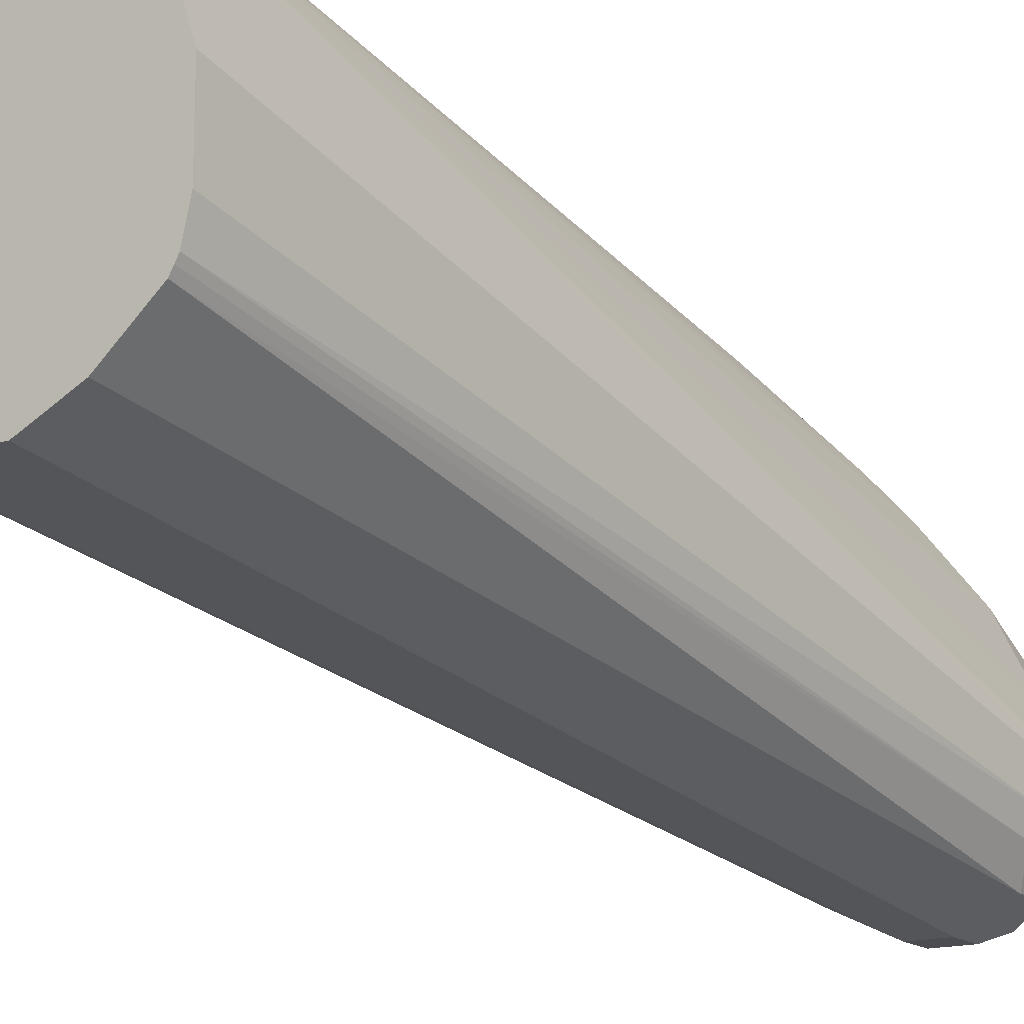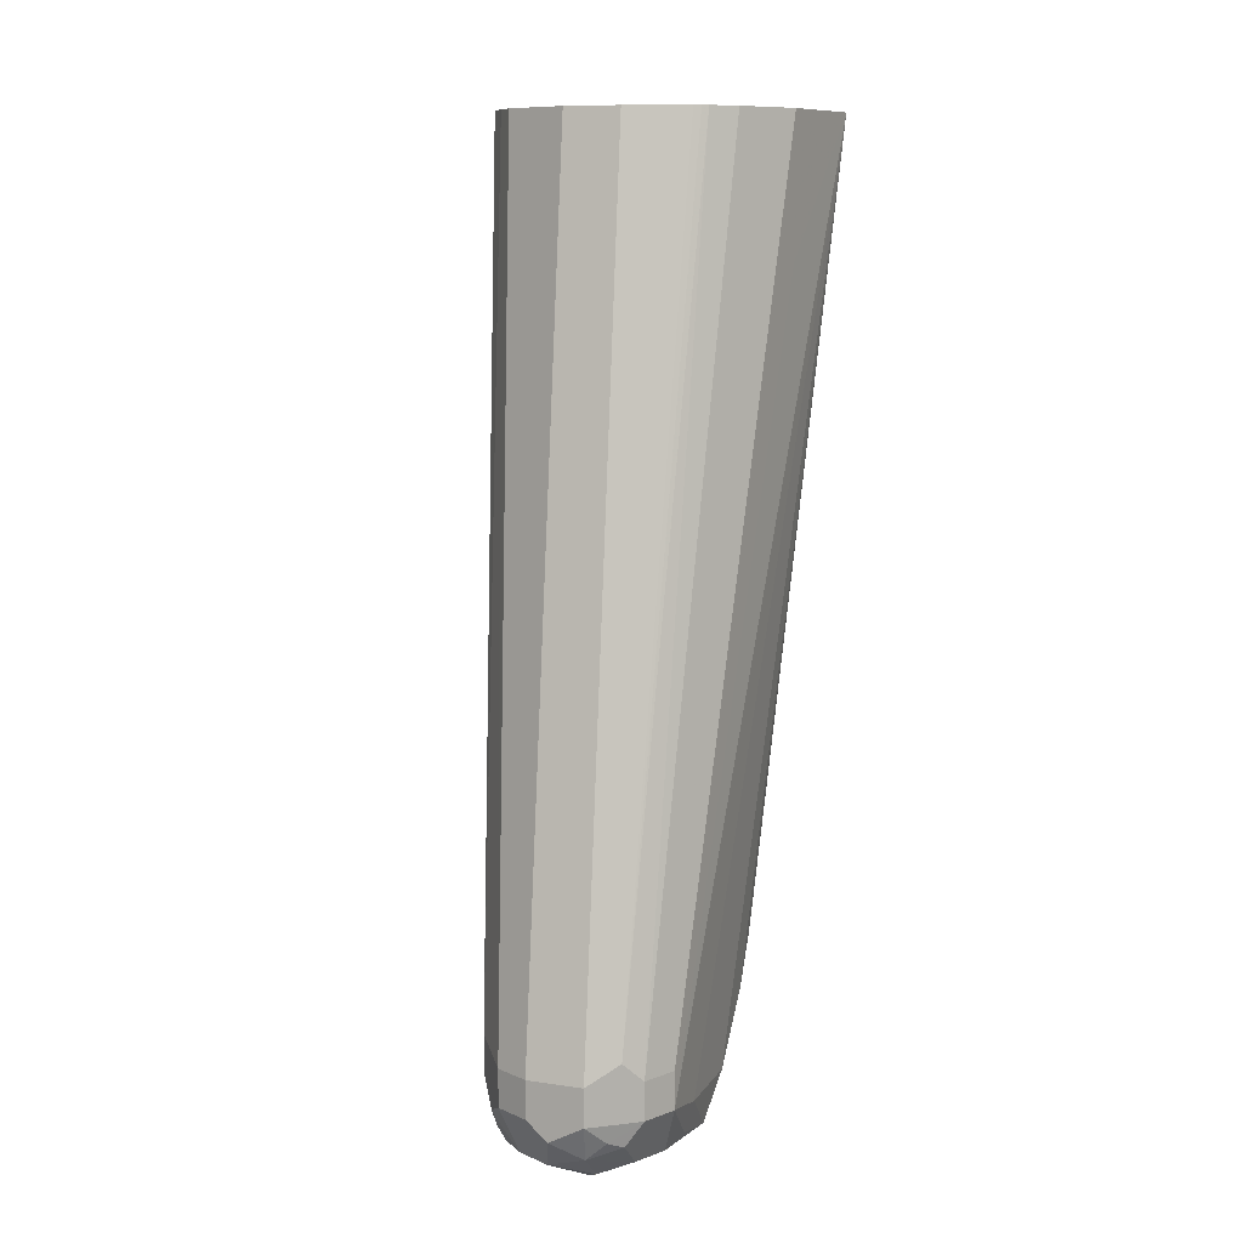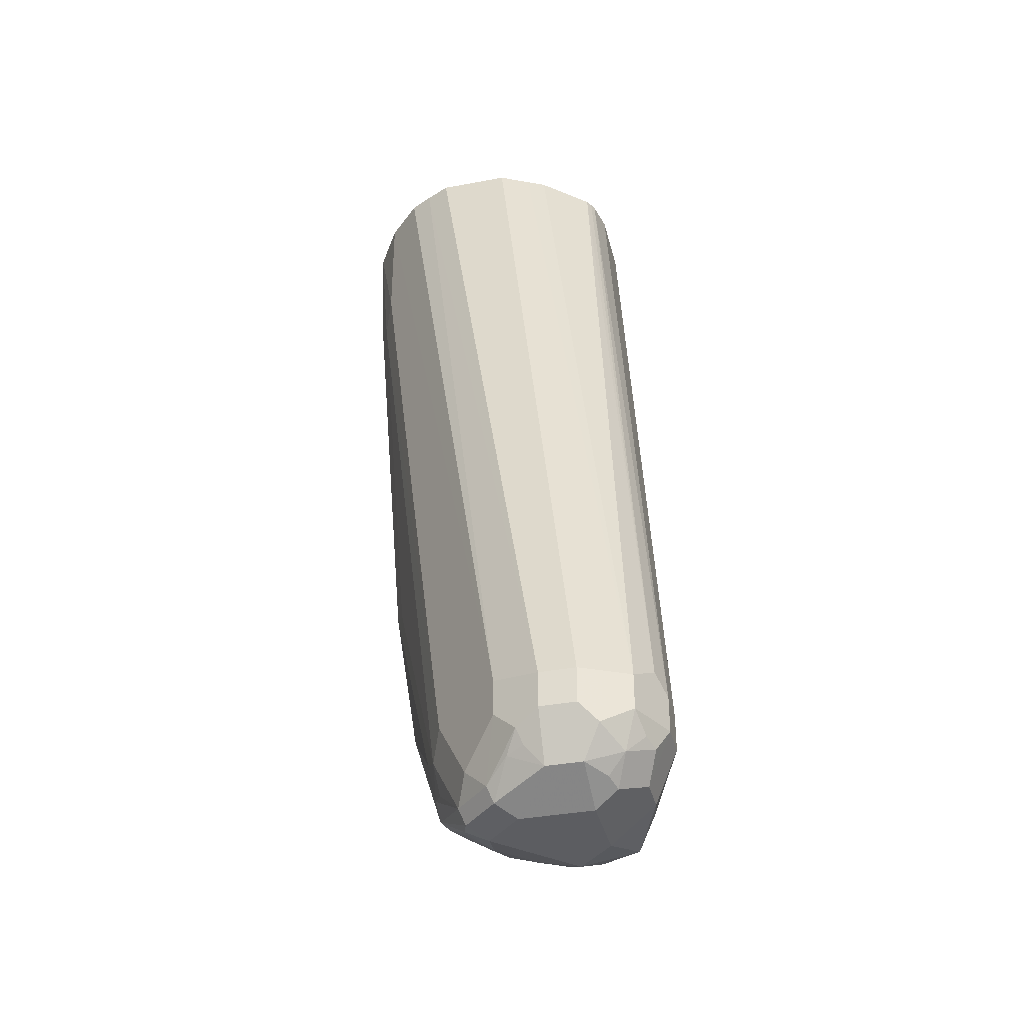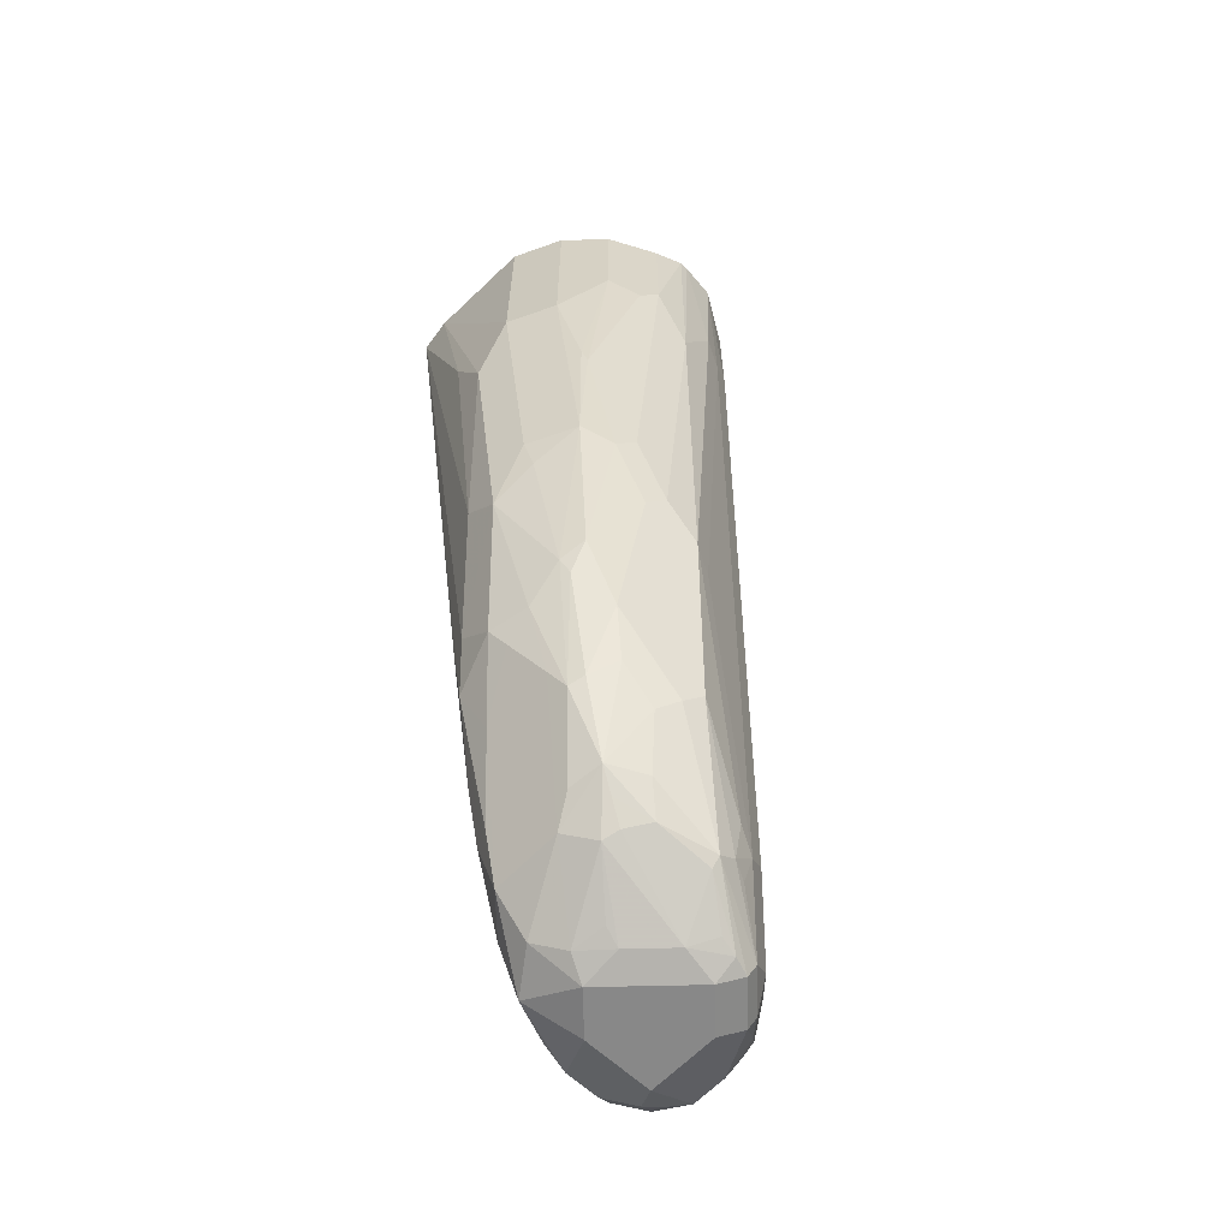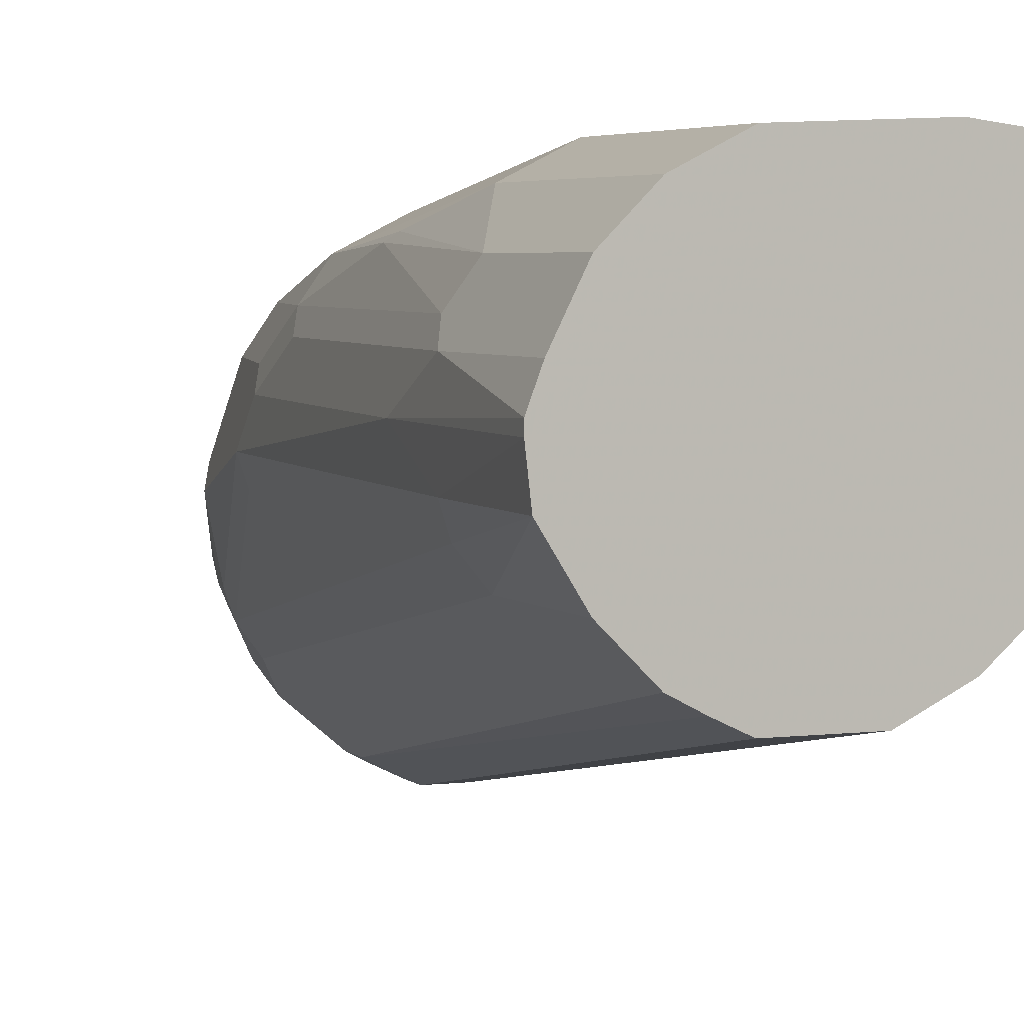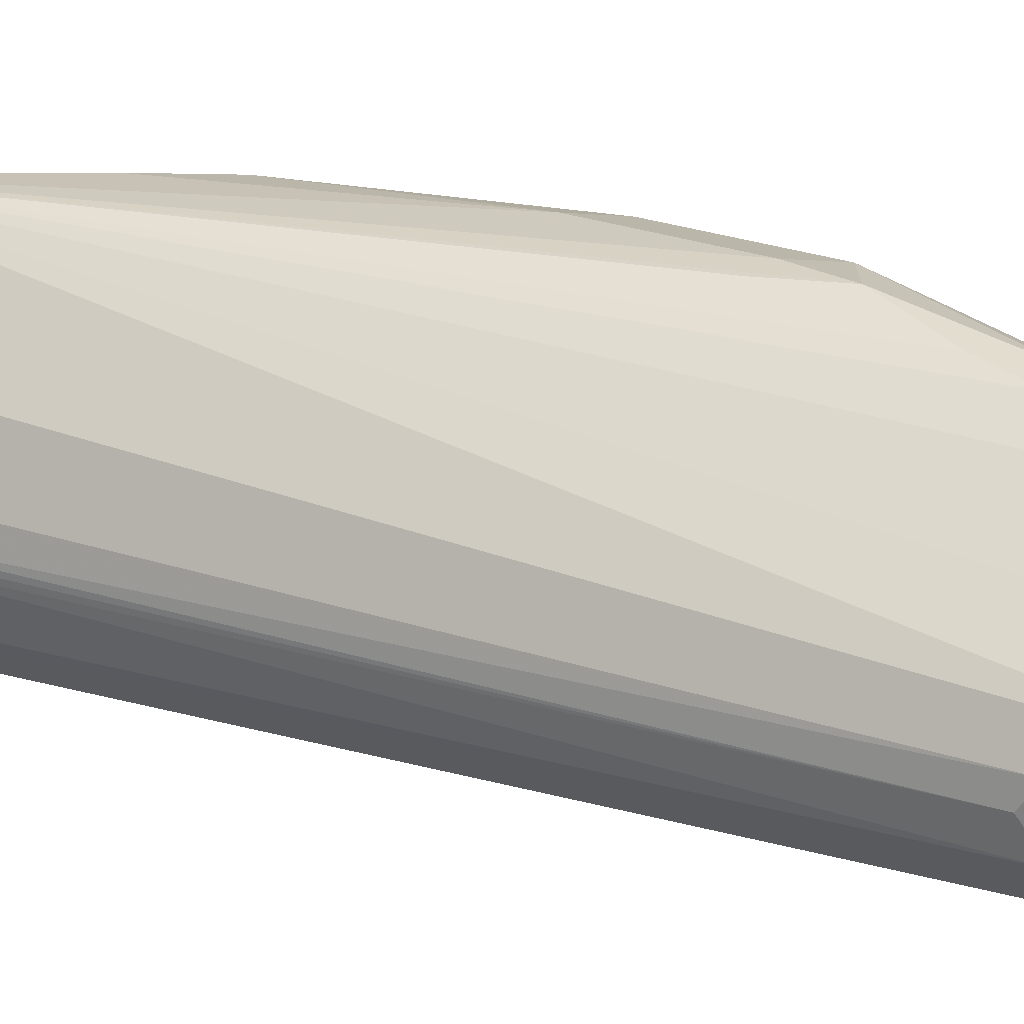
<metadata>
{"format":"obj","ext":"obj","renderer":"f3d","projection":"perspective","resolution":1024,"background":"white","views":[{"elev":-15.6,"azim":-147.7,"up":"+Z"},{"elev":10.4,"azim":-133.1,"up":"+Y"},{"elev":-36.9,"azim":-166.4,"up":"+Y"},{"elev":-62.7,"azim":46.4,"up":"+Y"},{"elev":4.1,"azim":157.6,"up":"+Z"},{"elev":-1.8,"azim":-70.5,"up":"+Z"}]}
</metadata>
<code>
v 0.3345 -0.07503 0.6372
v 0.388 -0.07503 0.635
v 0.3175 -0.07503 0.6349
v 0.3528 -0.1764 0.635
v 0.3704 -0.2117 0.635
v 0.388 -0.1764 0.635
v 0.3998 -0.07503 0.6291
v 0.2999 -0.07503 0.5821
v 0.2999 -0.1411 0.5821
v 0.2646 -0.4939 0.4762
v 0.2763 -0.4997 0.4998
v 0.294 -0.4997 0.535
v 0.3057 -0.4703 0.5585
v 0.3116 -0.4468 0.5703
v 0.3234 -0.3821 0.5938
v 0.3263 -0.4145 0.5909
v 0.3351 -0.388 0.5997
v 0.3528 -0.3175 0.6173
v 0.3704 -0.3351 0.6173
v 0.388 -0.2999 0.6173
v 0.3998 -0.1764 0.6291
v 0.4115 -0.07503 0.6232
v 0.2999 -0.07503 0.5468
v 0.2646 -0.4762 0.4762
v 0.2646 -0.4939 0.4586
v 0.2763 -0.5174 0.4821
v 0.2793 -0.5144 0.4968
v 0.291 -0.5203 0.5203
v 0.3116 -0.4997 0.5527
v 0.3087 -0.4851 0.5556
v 0.3146 -0.4615 0.5674
v 0.3175 -0.4762 0.5644
v 0.3351 -0.441 0.5821
v 0.3528 -0.4057 0.5997
v 0.3381 -0.4027 0.5968
v 0.3902 -0.3175 0.6129
v 0.3726 -0.4057 0.5953
v 0.3902 -0.388 0.5953
v 0.3998 -0.2999 0.6114
v 0.4115 -0.1764 0.6232
v 0.4292 -0.07503 0.6056
v 0.3032 -0.07503 0.5319
v 0.2646 -0.4762 0.4586
v 0.2763 -0.4939 0.4351
v 0.2734 -0.5027 0.4454
v 0.2705 -0.5056 0.4527
v 0.2763 -0.5174 0.4645
v 0.2999 -0.5292 0.4939
v 0.3175 -0.5292 0.5115
v 0.3116 -0.5174 0.535
v 0.3469 -0.4997 0.5527
v 0.3586 -0.4174 0.5938
v 0.4115 -0.2999 0.6056
v 0.3704 -0.441 0.5821
v 0.3763 -0.4527 0.5762
v 0.3924 -0.3968 0.5909
v 0.4013 -0.3792 0.5909
v 0.4174 -0.2293 0.6114
v 0.4292 -0.1411 0.6056
v 0.4336 -0.07503 0.5968
v 0.3046 -0.07503 0.529
v 0.269 -0.4674 0.4498
v 0.2763 -0.4762 0.4351
v 0.2881 -0.4939 0.4292
v 0.291 -0.5027 0.4277
v 0.2822 -0.5115 0.441
v 0.2881 -0.5232 0.4527
v 0.2999 -0.5292 0.4586
v 0.3351 -0.5292 0.4939
v 0.355 -0.5247 0.4939
v 0.3373 -0.5247 0.5115
v 0.3234 -0.5232 0.5233
v 0.3586 -0.5056 0.5409
v 0.3748 -0.4851 0.5556
v 0.3586 -0.488 0.5585
v 0.4189 -0.3086 0.5909
v 0.4189 -0.2381 0.6085
v 0.3836 -0.4498 0.5732
v 0.4013 -0.4145 0.5732
v 0.4123 -0.3527 0.5821
v 0.4365 -0.1499 0.5909
v 0.4351 -0.1411 0.5938
v 0.4395 -0.07503 0.585
v 0.3065 -0.07503 0.5259
v 0.2881 -0.4762 0.4292
v 0.3293 -0.07503 0.5057
v 0.3381 -0.07503 0.5012
v 0.2999 -0.4939 0.4233
v 0.2999 -0.5174 0.4351
v 0.291 -0.5203 0.4454
v 0.3351 -0.5292 0.4586
v 0.3528 -0.5292 0.4762
v 0.3645 -0.5232 0.4762
v 0.366 -0.5203 0.4851
v 0.3792 -0.5071 0.5027
v 0.3763 -0.4997 0.5292
v 0.366 -0.5027 0.538
v 0.3396 -0.5203 0.5203
v 0.3704 -0.4939 0.5468
v 0.3836 -0.4851 0.538
v 0.3947 -0.4586 0.5468
v 0.3947 -0.441 0.5644
v 0.4189 -0.3439 0.5732
v 0.4233 -0.2999 0.5821
v 0.4233 -0.3527 0.5468
v 0.4013 -0.4498 0.538
v 0.4057 -0.441 0.5292
v 0.4409 -0.1411 0.5821
v 0.4409 -0.07503 0.5821
v 0.2999 -0.4762 0.4233
v 0.3498 -0.07503 0.4954
v 0.3175 -0.4939 0.4233
v 0.3175 -0.5174 0.4351
v 0.344 -0.5247 0.4498
v 0.3616 -0.5247 0.4674
v 0.3836 -0.5027 0.5027
v 0.4233 -0.3351 0.5644
v 0.4409 -0.1764 0.5644
v 0.388 -0.4762 0.4939
v 0.4174 -0.3586 0.535
v 0.4409 -0.1411 0.5468
v 0.3836 -0.4961 0.4939
v 0.4459 -0.07503 0.5688
v 0.3175 -0.4762 0.4233
v 0.3528 -0.07503 0.4939
v 0.3293 -0.4997 0.4292
v 0.3263 -0.5071 0.4322
v 0.3351 -0.5093 0.4366
v 0.3469 -0.5174 0.4469
v 0.3645 -0.5174 0.4645
v 0.4459 -0.07503 0.5644
v 0.3822 -0.4821 0.4821
v 0.4351 -0.147 0.535
v 0.4439 -0.07503 0.5468
v 0.3792 -0.4983 0.4851
v 0.341 -0.4703 0.4351
v 0.3293 -0.4821 0.4292
v 0.388 -0.07503 0.4939
v 0.4002 -0.07503 0.4997
v 0.341 -0.488 0.4351
v 0.3586 -0.5056 0.4527
v 0.3763 -0.4703 0.4704
v 0.4292 -0.1353 0.5233
v 0.4292 -0.07503 0.5233
v 0.4115 -0.07503 0.5057
f 74 102 78
f 74 99 96
f 74 101 102
f 74 100 101
f 74 96 100
f 88 124 112
f 73 97 99
f 72 98 73
f 71 98 72
f 76 80 103
f 71 73 98
f 70 73 71
f 70 97 73
f 73 99 74
f 76 103 104
f 81 108 82
f 76 81 77
f 88 110 124
f 91 114 92
f 70 96 97
f 88 113 89
f 88 112 113
f 85 87 111
f 76 104 81
f 83 108 109
f 79 107 105
f 79 106 107
f 79 102 106
f 79 103 80
f 79 105 103
f 78 102 79
f 81 104 108
f 70 95 96
f 61 84 62
f 70 93 94
f 60 82 108
f 59 77 81
f 59 82 60
f 59 81 82
f 58 77 59
f 57 80 76
f 60 108 83
f 57 79 80
f 56 79 57
f 55 74 78
f 55 75 74
f 91 113 114
f 55 78 56
f 54 75 55
f 56 78 79
f 70 94 95
f 62 84 63
f 63 86 87
f 70 92 93
f 69 92 70
f 68 113 91
f 68 89 113
f 68 90 89
f 67 90 68
f 63 84 86
f 66 90 67
f 65 89 66
f 65 88 89
f 64 110 88
f 64 85 110
f 64 88 65
f 63 87 85
f 66 89 90
f 92 114 115
f 120 132 133
f 93 115 116
f 126 140 129
f 126 136 140
f 126 137 136
f 124 139 136
f 124 138 139
f 124 136 137
f 126 129 128
f 122 135 132
f 121 134 131
f 121 133 134
f 119 122 132
f 118 131 123
f 118 121 131
f 116 130 122
f 122 130 135
f 115 130 116
f 126 128 127
f 129 141 130
f 140 142 141
f 53 77 58
f 140 143 142
f 136 143 140
f 136 144 143
f 136 145 144
f 129 140 141
f 136 139 145
f 133 142 143
f 133 143 134
f 132 142 133
f 130 132 135
f 130 142 132
f 130 141 142
f 134 143 144
f 115 129 130
f 114 129 115
f 114 128 129
f 105 119 132
f 105 107 119
f 104 118 108
f 104 117 118
f 103 117 104
f 103 105 117
f 105 132 120
f 101 106 102
f 100 116 106
f 96 99 97
f 96 116 100
f 95 116 96
f 93 95 94
f 93 116 95
f 100 106 101
f 105 120 133
f 105 133 121
f 105 121 118
f 113 128 114
f 113 127 128
f 113 126 127
f 112 137 126
f 112 124 137
f 112 126 113
f 110 138 124
f 110 125 138
f 110 111 125
f 108 123 109
f 108 118 123
f 107 122 119
f 107 116 122
f 106 116 107
f 105 118 117
f 92 115 93
f 53 76 77
f 85 111 110
f 51 54 52
f 8 43 24
f 8 23 43
f 7 40 22
f 7 21 40
f 6 39 21
f 6 20 39
f 8 24 10
f 5 20 6
f 5 18 19
f 4 18 5
f 3 18 4
f 3 16 17
f 3 15 16
f 3 14 15
f 5 19 20
f 3 13 14
f 8 10 9
f 10 43 25
f 16 31 29
f 14 16 15
f 14 31 16
f 13 31 14
f 13 30 31
f 13 29 30
f 10 24 43
f 12 29 13
f 11 28 12
f 10 28 11
f 10 27 28
f 10 26 27
f 10 47 26
f 10 25 47
f 12 28 29
f 16 29 32
f 3 12 13
f 3 10 11
f 1 139 138
f 1 145 139
f 1 144 145
f 1 134 144
f 1 131 134
f 1 123 131
f 1 138 125
f 1 109 123
f 1 60 83
f 1 41 60
f 1 22 41
f 1 7 22
f 1 2 7
f 53 57 76
f 1 83 109
f 3 11 12
f 1 125 111
f 1 87 86
f 3 9 10
f 3 8 9
f 2 21 7
f 2 6 21
f 1 6 2
f 1 5 6
f 1 111 87
f 1 4 5
f 1 8 3
f 1 23 8
f 1 42 23
f 1 61 42
f 1 84 61
f 1 86 84
f 1 3 4
f 16 32 33
f 3 17 18
f 16 34 35
f 44 66 45
f 44 65 66
f 44 64 65
f 43 62 63
f 42 62 43
f 42 61 62
f 44 63 85
f 41 59 60
f 40 53 58
f 38 57 53
f 38 56 57
f 38 55 56
f 37 55 38
f 37 54 55
f 40 58 59
f 44 85 64
f 45 66 46
f 46 66 47
f 51 75 54
f 51 74 75
f 51 73 74
f 16 33 34
f 50 72 51
f 49 72 50
f 49 71 72
f 49 70 71
f 49 69 70
f 48 69 49
f 48 92 69
f 48 91 92
f 48 68 91
f 47 67 68
f 47 66 67
f 37 52 54
f 36 38 53
f 51 72 73
f 34 52 37
f 23 42 43
f 22 59 41
f 22 40 59
f 21 53 40
f 21 39 53
f 20 36 39
f 25 44 45
f 19 38 36
f 19 34 37
f 19 36 20
f 17 19 18
f 17 34 19
f 16 35 17
f 36 53 39
f 19 37 38
f 25 45 46
f 17 35 34
f 25 43 63
f 33 52 34
f 25 46 47
f 29 33 32
f 29 52 33
f 29 51 52
f 29 50 51
f 28 50 29
f 29 31 30
f 28 48 49
f 26 28 27
f 26 48 28
f 26 68 48
f 25 63 44
f 26 47 68
f 28 49 50

</code>
